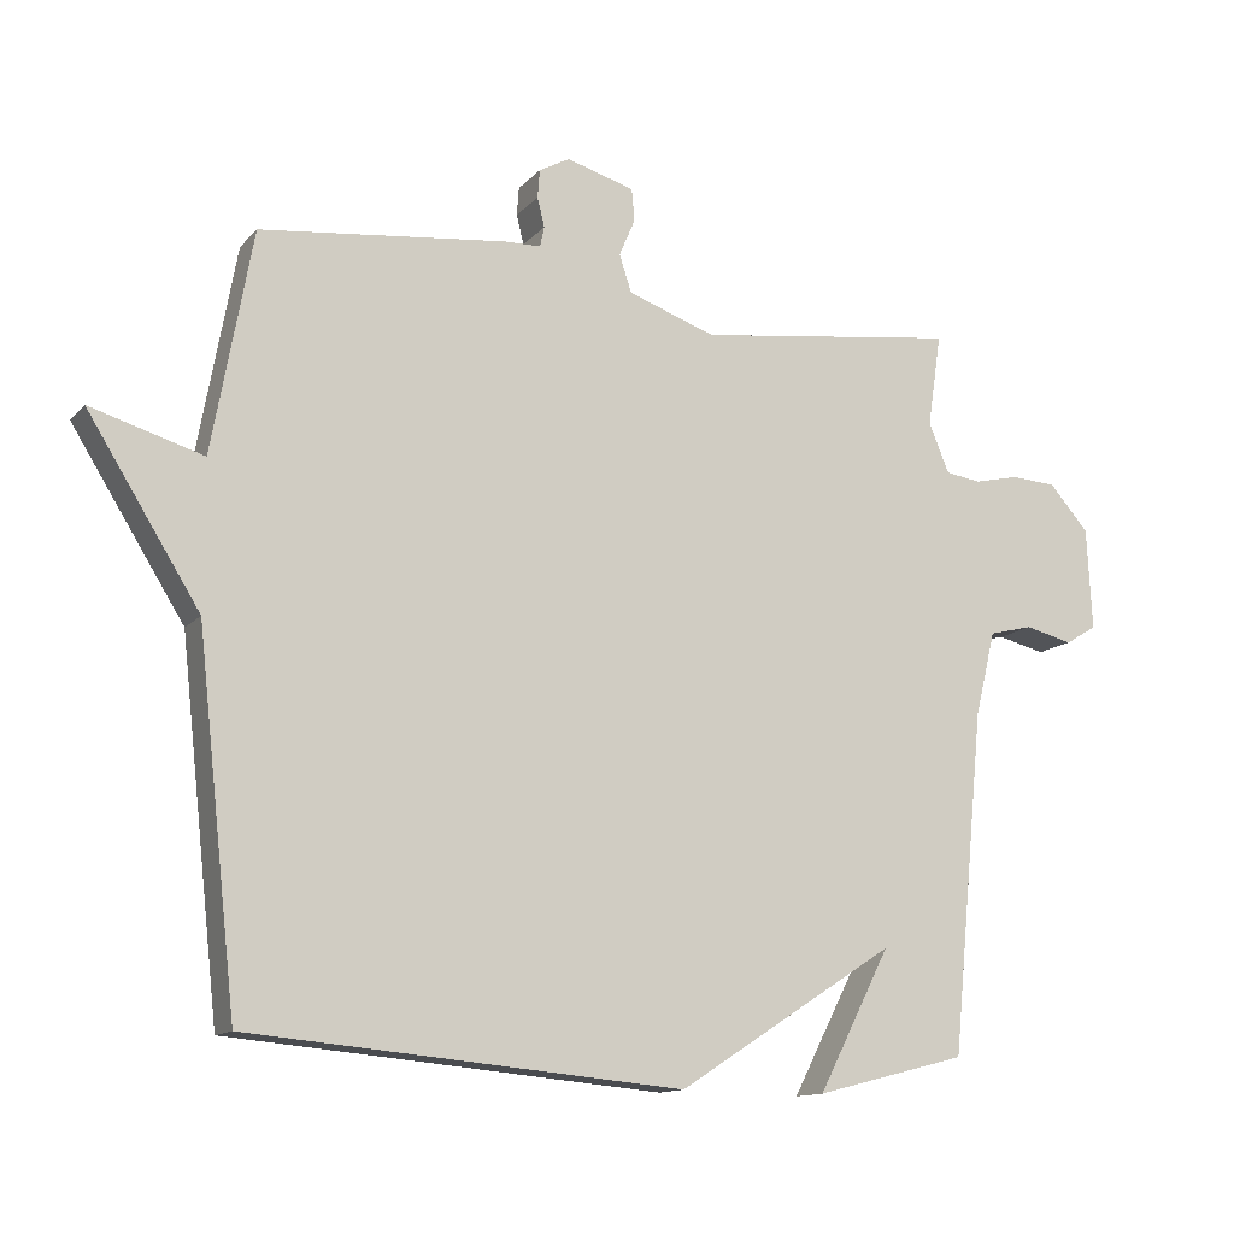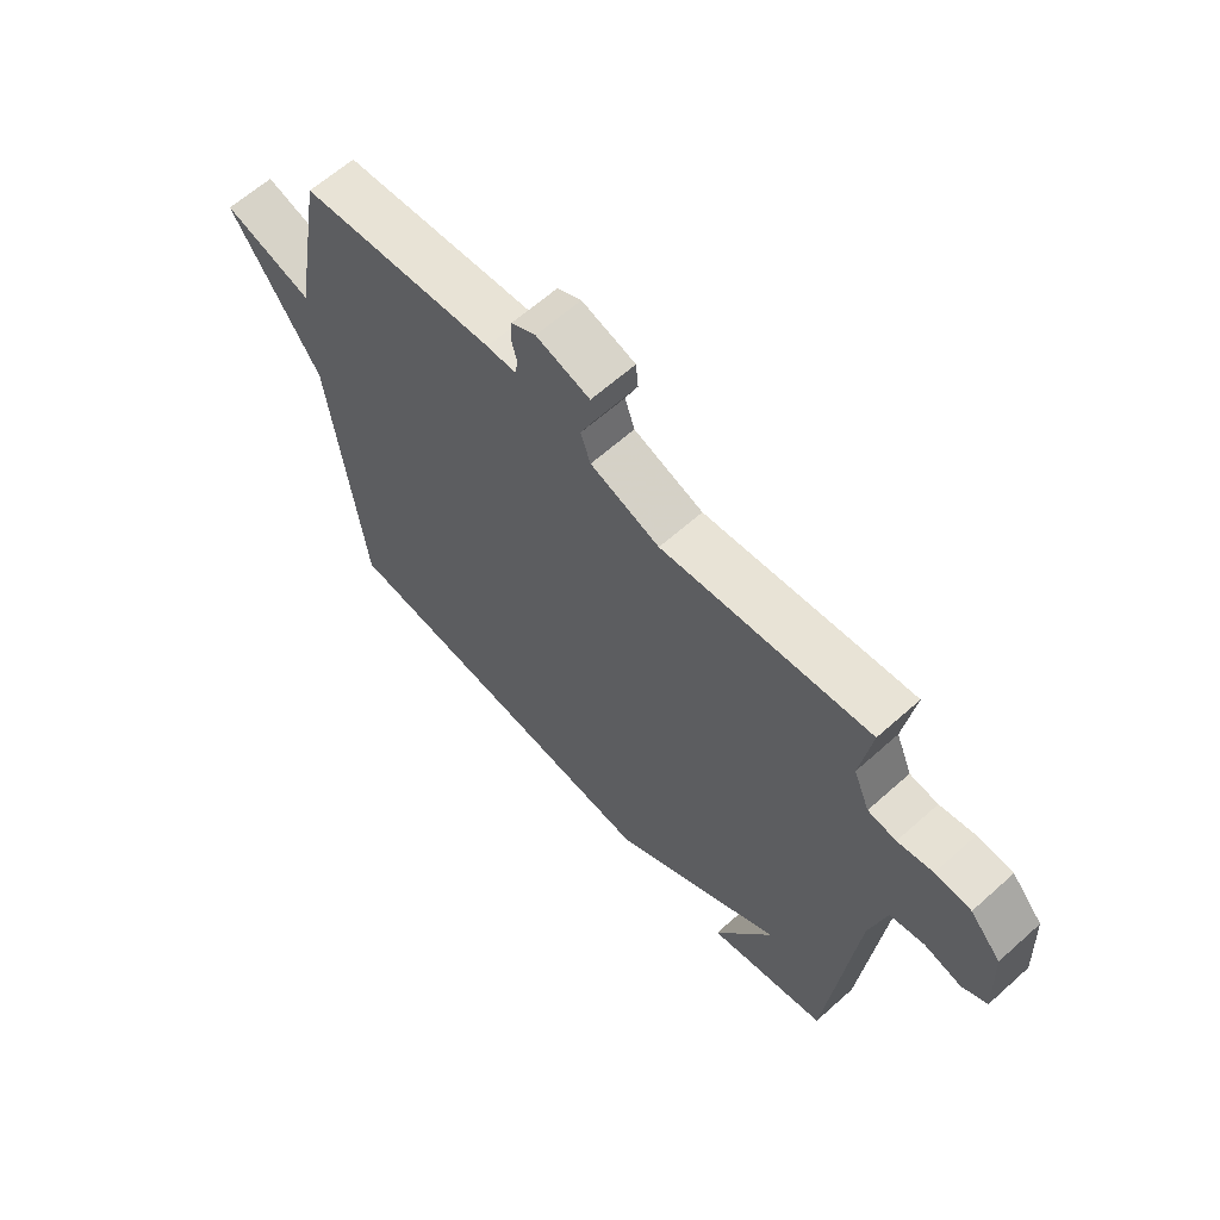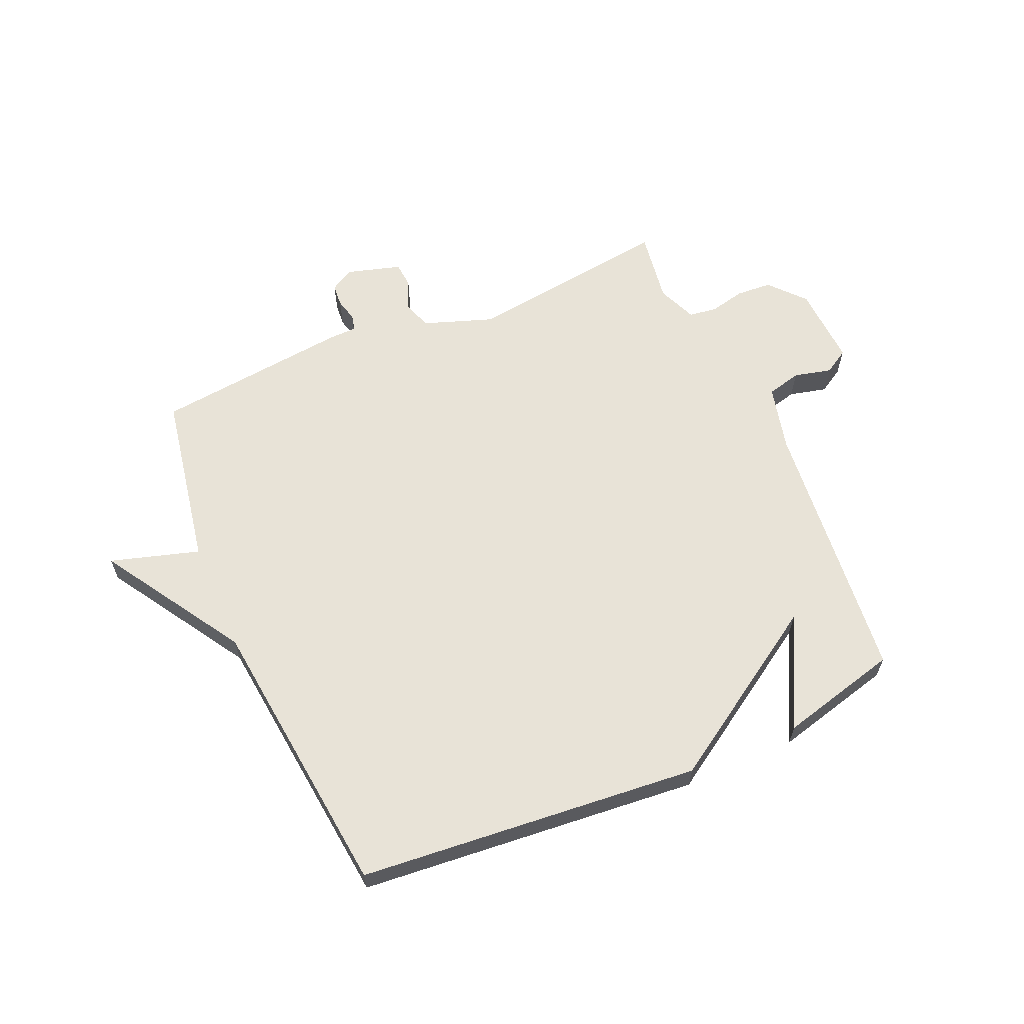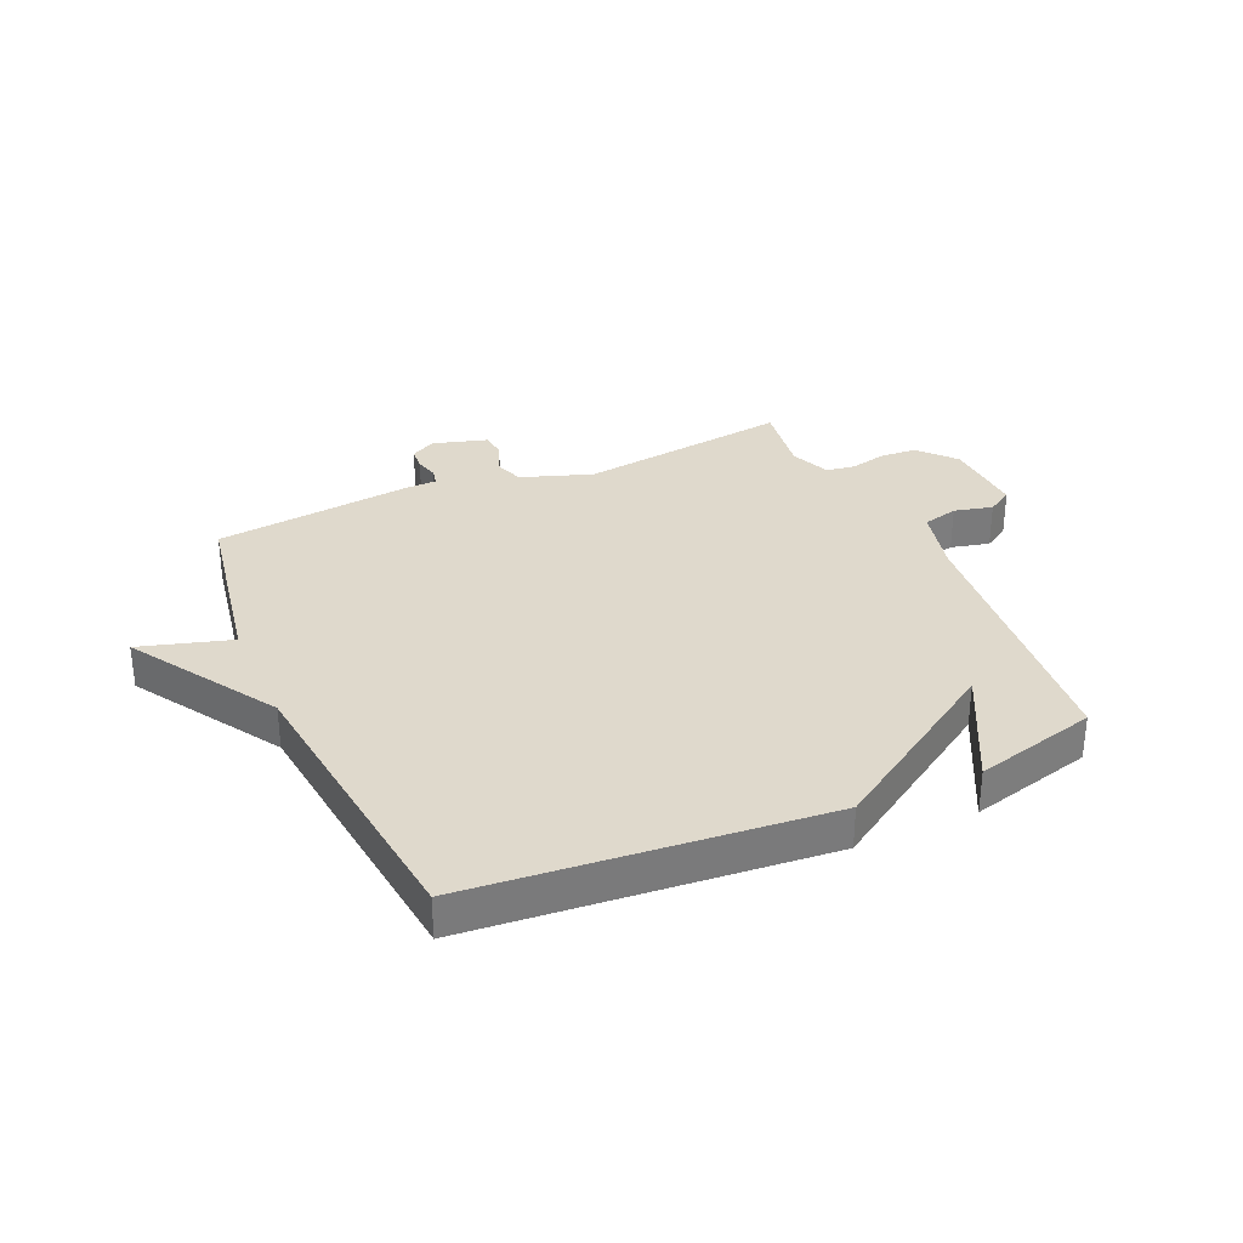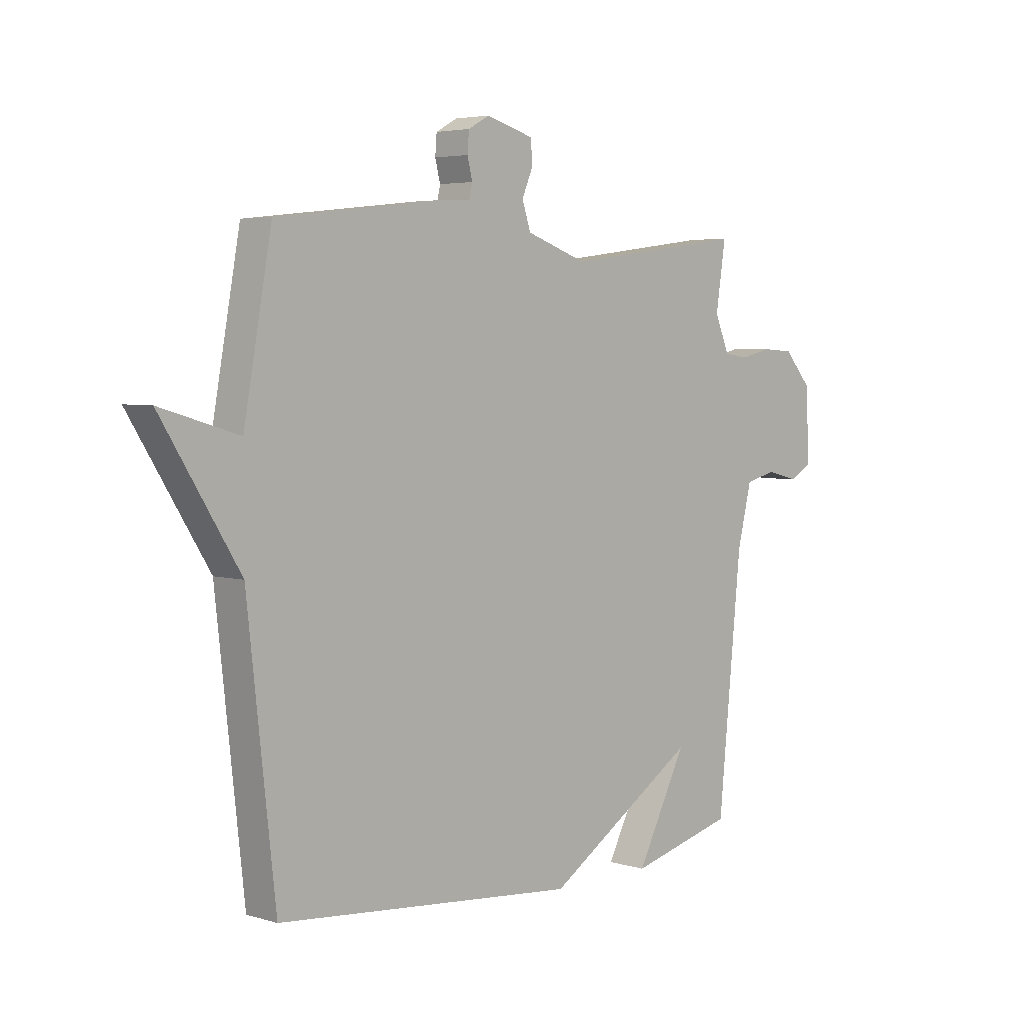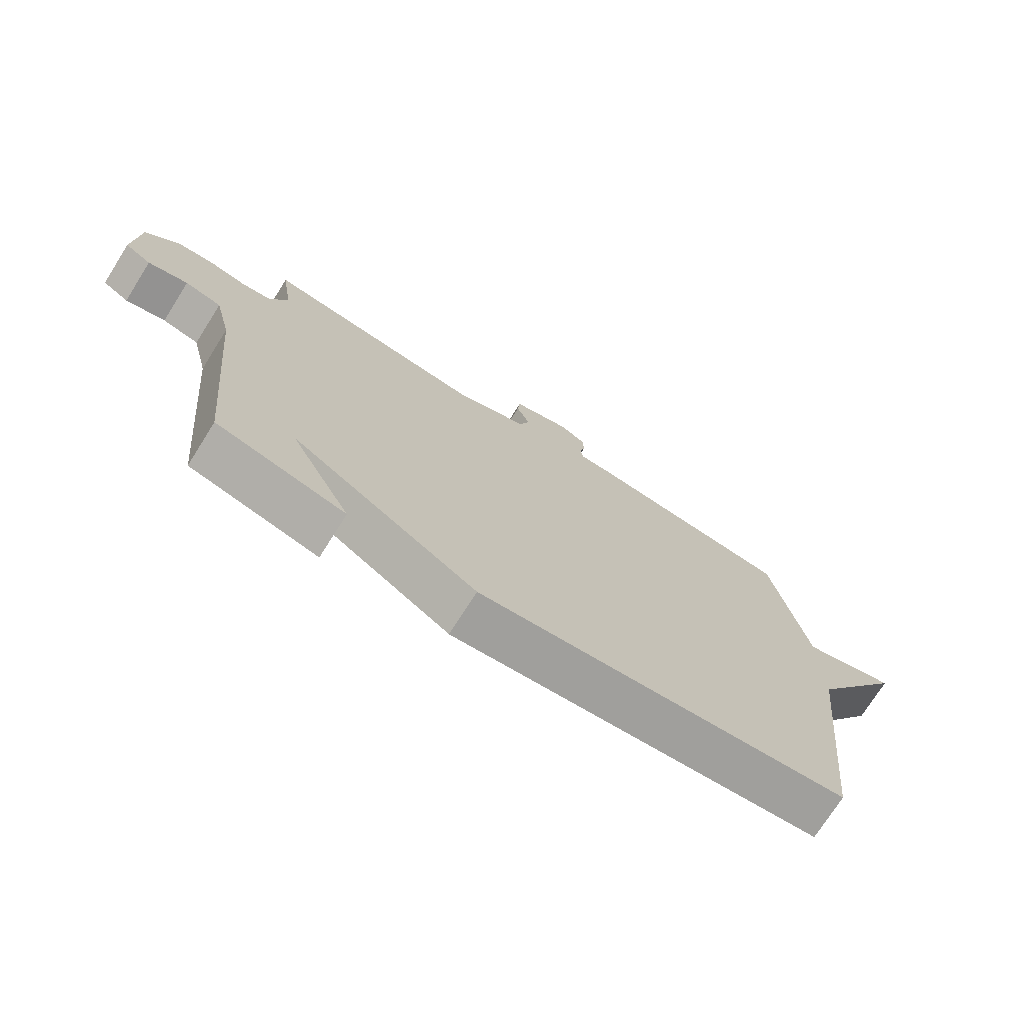
<metadata>
{"format":"obj","ext":"obj","renderer":"f3d","projection":"perspective","resolution":1024,"background":"white","views":[{"elev":-13.0,"azim":154.8,"up":"+Z"},{"elev":63.3,"azim":-132.1,"up":"+Z"},{"elev":61.9,"azim":156.5,"up":"+Y"},{"elev":32.3,"azim":156.0,"up":"+Y"},{"elev":4.3,"azim":134.1,"up":"+Z"},{"elev":-73.6,"azim":-32.2,"up":"+Z"}]}
</metadata>
<code>
v 0.5 0.07 -0.5
v -0.093 0.07 -0.553
v -0.392 0.07 -0.361
v -0.293 0.07 -0.553
v -0.5 0.07 -0.5
v -0.546 0.07 -0.033
v -0.574 0.07 0.082
v -0.634 0.07 0.097
v -0.699 0.07 0.081
v -0.742 0.07 0.107
v -0.735 0.07 0.247
v -0.681 0.07 0.308
v -0.619 0.07 0.312
v -0.558 0.07 0.298
v -0.509 0.07 0.305
v -0.481 0.07 0.373
v -0.5 0.07 0.5
v -0.141 0.07 0.453
v -0.021 0.07 0.495
v -0.004 0.07 0.546
v -0.026 0.07 0.598
v -0.022 0.07 0.642
v 0.071 0.07 0.669
v 0.113 0.07 0.646
v 0.116 0.07 0.607
v 0.106 0.07 0.567
v 0.112 0.07 0.539
v 0.162 0.07 0.538
v 0.5 0.07 0.5
v 0.555 0.07 0.196
v 0.709 0.07 0.242
v 0.555 0.07 -0.004
v 0.5 0 -0.5
v -0.093 0 -0.553
v -0.392 0 -0.361
v -0.293 0 -0.553
v -0.5 0 -0.5
v -0.546 0 -0.033
v -0.574 0 0.082
v -0.634 0 0.097
v -0.699 0 0.081
v -0.742 0 0.107
v -0.735 0 0.247
v -0.681 0 0.308
v -0.619 0 0.312
v -0.558 0 0.298
v -0.509 0 0.305
v -0.481 0 0.373
v -0.5 0 0.5
v -0.141 0 0.453
v -0.021 0 0.495
v -0.004 0 0.546
v -0.026 0 0.598
v -0.022 0 0.642
v 0.071 0 0.669
v 0.113 0 0.646
v 0.116 0 0.607
v 0.106 0 0.567
v 0.112 0 0.539
v 0.162 0 0.538
v 0.5 0 0.5
v 0.555 0 0.196
v 0.709 0 0.242
v 0.555 0 -0.004
f 30 31 32
f 1 2 3
f 32 1 3
f 30 32 3
f 29 30 3
f 28 29 3
f 27 28 3
f 26 27 3
f 24 25 26
f 23 24 26
f 22 23 26
f 21 22 26
f 20 21 26
f 19 20 26
f 19 26 3
f 18 19 3
f 16 17 18
f 15 16 18 3
f 14 15 3
f 12 13 14
f 11 12 14
f 10 11 14
f 9 10 14
f 8 9 14
f 7 8 14
f 6 7 14 3
f 5 6 3
f 3 4 5
f 64 63 62
f 35 34 33
f 35 33 64
f 35 64 62
f 35 62 61
f 35 61 60
f 35 60 59
f 35 59 58
f 58 57 56
f 58 56 55
f 58 55 54
f 58 54 53
f 58 53 52
f 58 52 51
f 35 58 51
f 35 51 50
f 50 49 48
f 35 50 48 47
f 35 47 46
f 46 45 44
f 46 44 43
f 46 43 42
f 46 42 41
f 46 41 40
f 46 40 39
f 35 46 39 38
f 35 38 37
f 37 36 35
f 1 33 34 2
f 2 34 35 3
f 3 35 36 4
f 4 36 37 5
f 5 37 38 6
f 6 38 39 7
f 7 39 40 8
f 8 40 41 9
f 9 41 42 10
f 10 42 43 11
f 11 43 44 12
f 12 44 45 13
f 13 45 46 14
f 14 46 47 15
f 15 47 48 16
f 16 48 49 17
f 17 49 50 18
f 18 50 51 19
f 19 51 52 20
f 20 52 53 21
f 21 53 54 22
f 22 54 55 23
f 23 55 56 24
f 24 56 57 25
f 25 57 58 26
f 26 58 59 27
f 27 59 60 28
f 28 60 61 29
f 29 61 62 30
f 30 62 63 31
f 31 63 64 32
f 32 64 33 1

</code>
